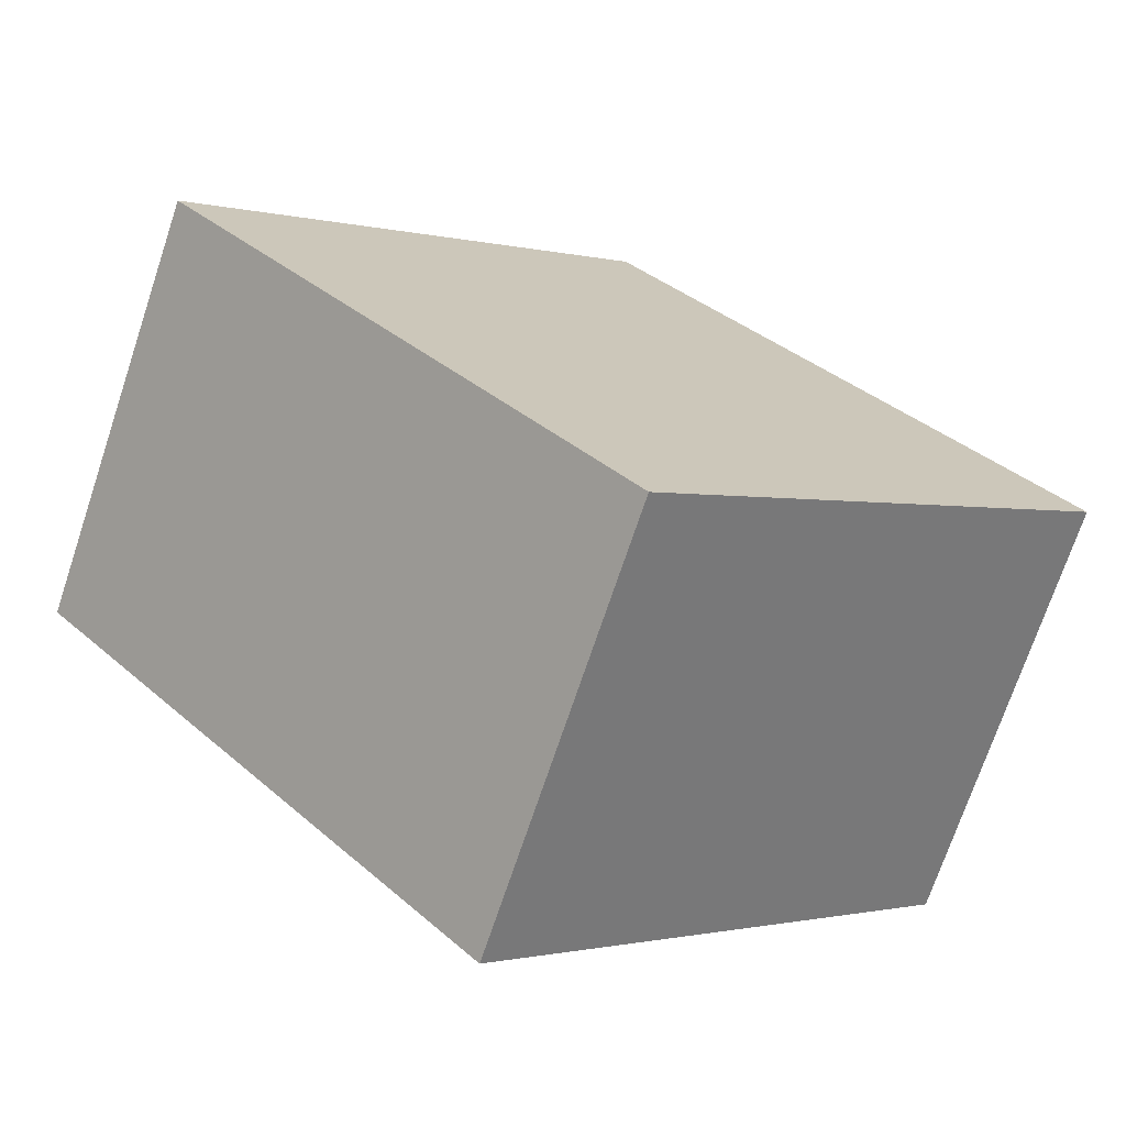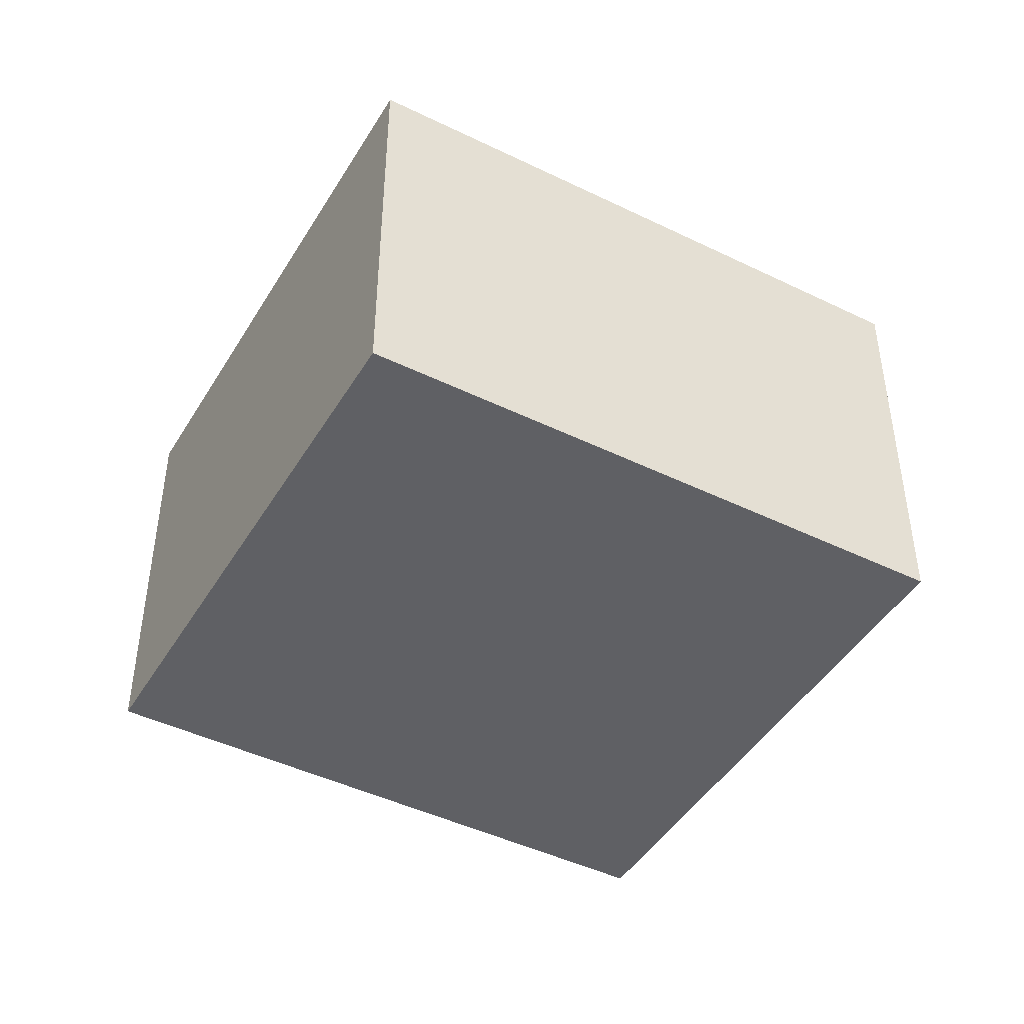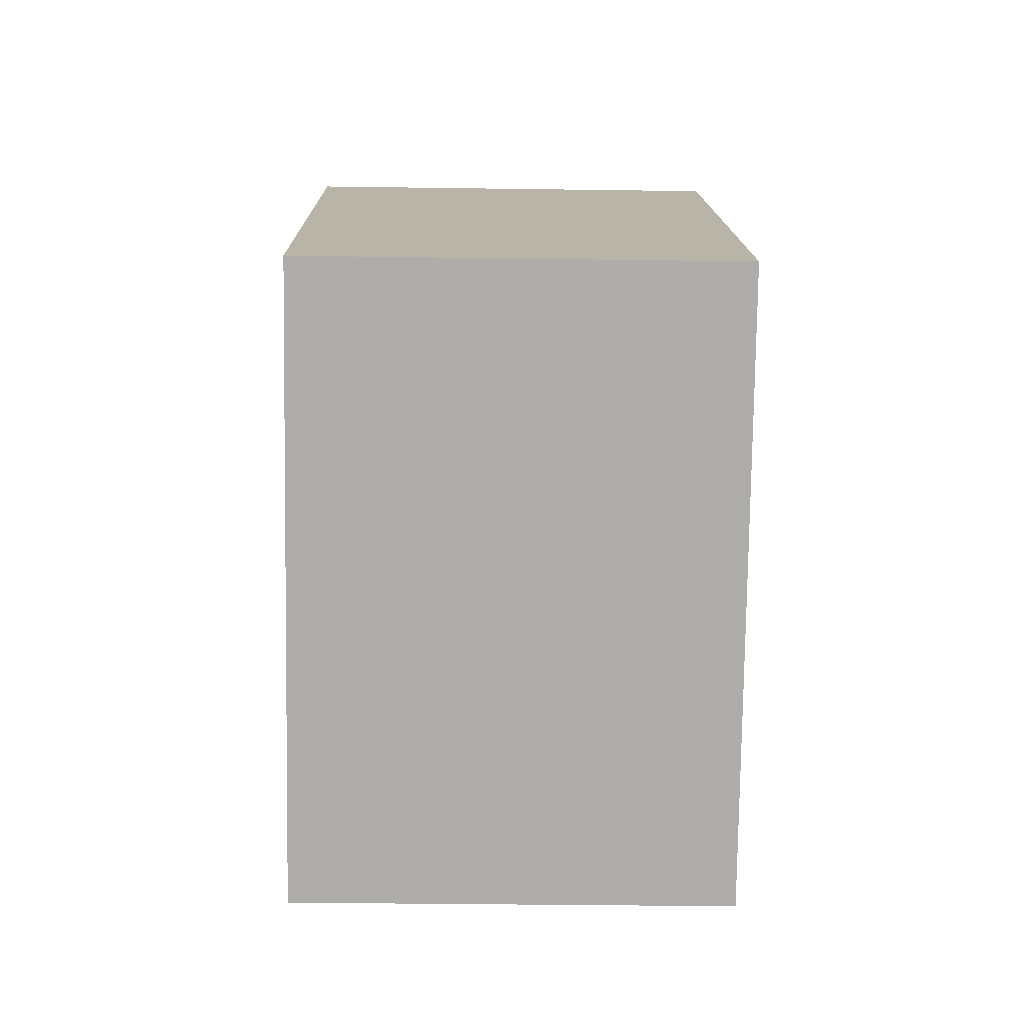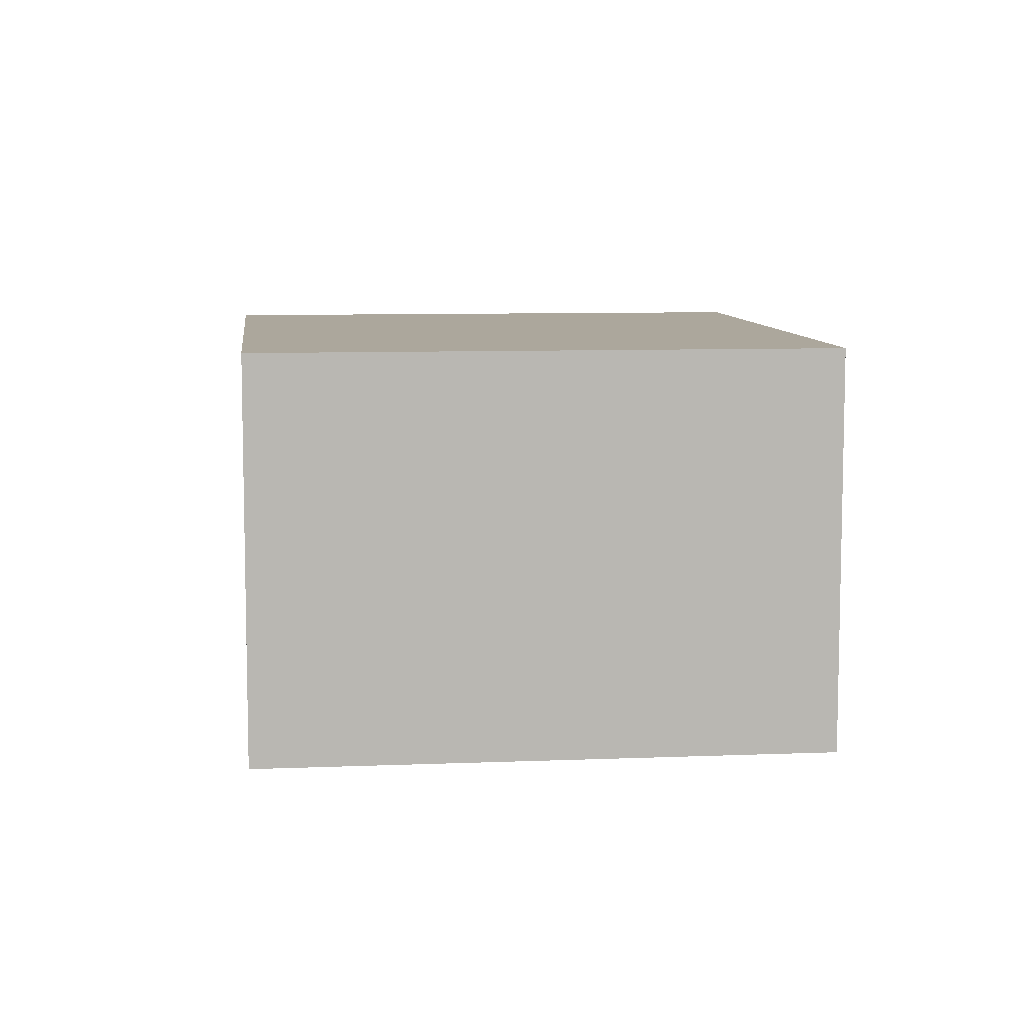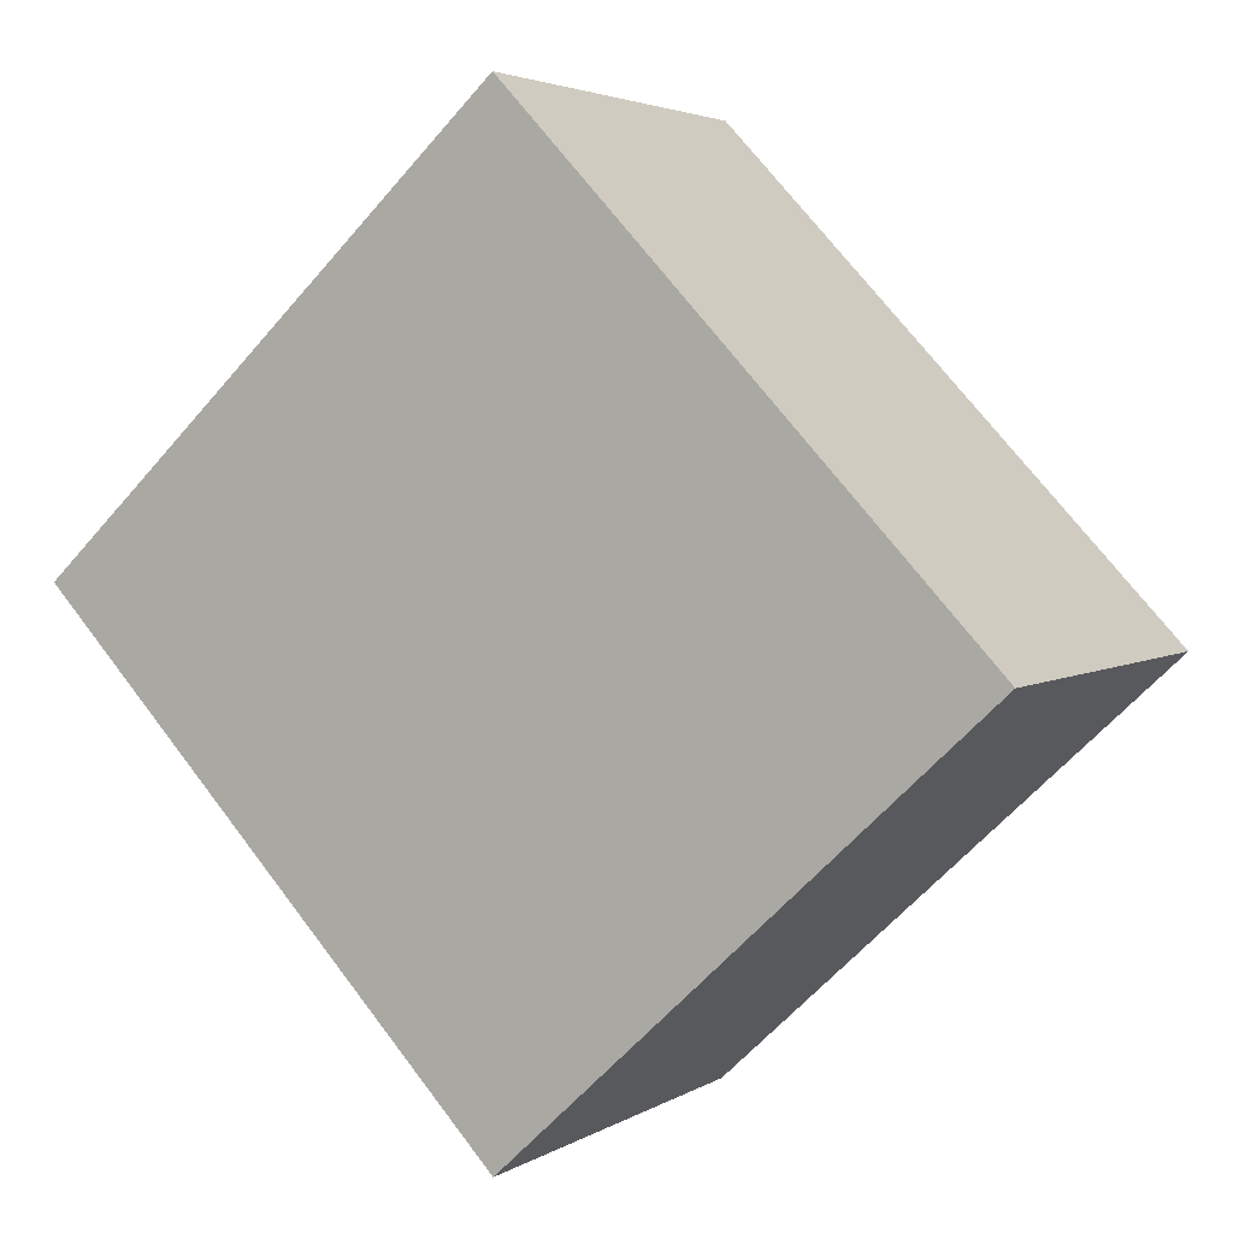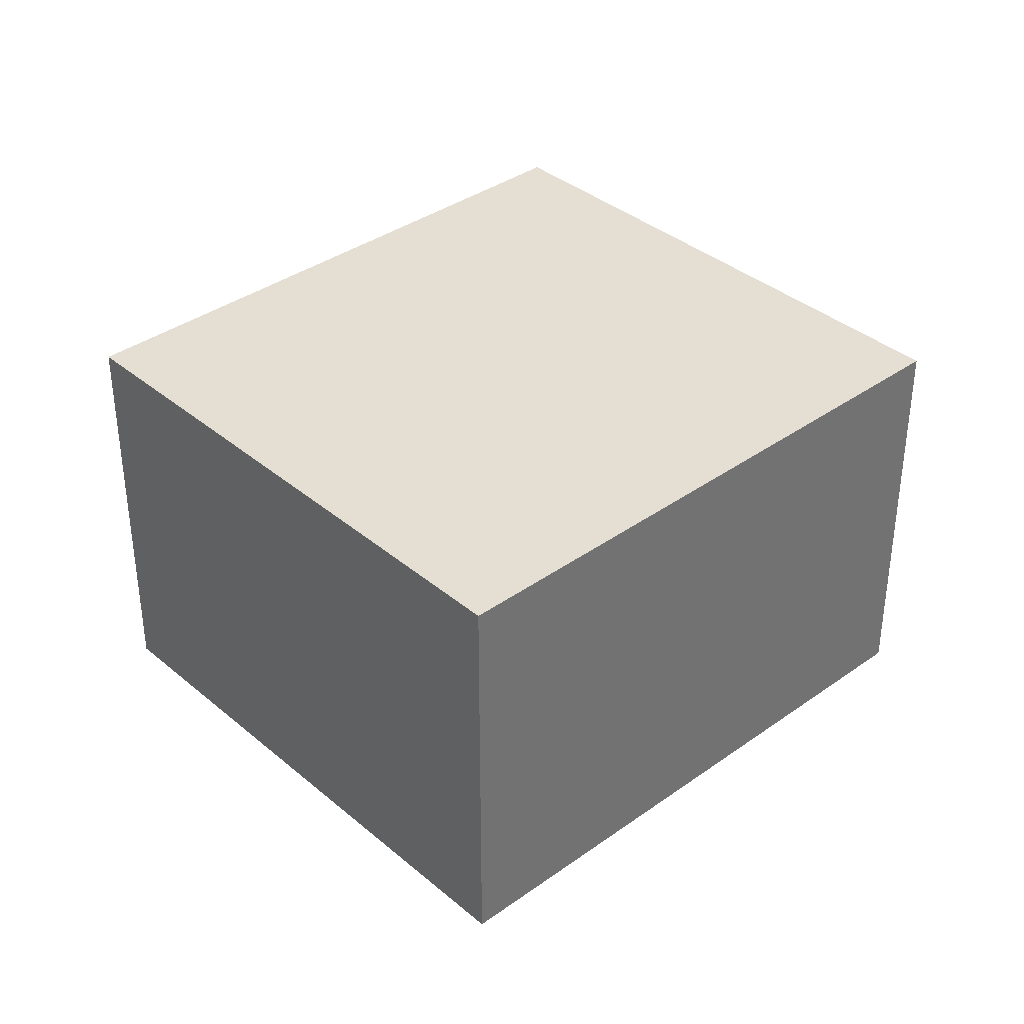
<metadata>
{"format":"obj","ext":"obj","renderer":"f3d","projection":"perspective","resolution":1024,"background":"white","views":[{"elev":-72.2,"azim":161.5,"up":"+Z"},{"elev":-45.1,"azim":-76.3,"up":"+Y"},{"elev":-34.0,"azim":-91.1,"up":"+Z"},{"elev":8.4,"azim":-143.3,"up":"+Y"},{"elev":3.5,"azim":-151.9,"up":"+Z"},{"elev":36.9,"azim":90.4,"up":"+Y"}]}
</metadata>
<code>
v  0 1.948 1.193e-16
v  4.103 1.948 0.264
v  2.056 1.948 -1.924
v  2.047 1.948 2.188
v  2.056 1.178e-16 -1.924
v  0 0 0
v  2.047 -1.34e-16 2.188
v  4.103 -1.617e-17 0.264
g defaultobject
f 1 2 3
f 2 1 4
f 5 1 3
f 1 5 6
f 6 4 1
f 4 6 7
f 7 2 4
f 2 7 8
f 8 3 2
f 3 8 5
f 8 6 5
f 6 8 7

</code>
